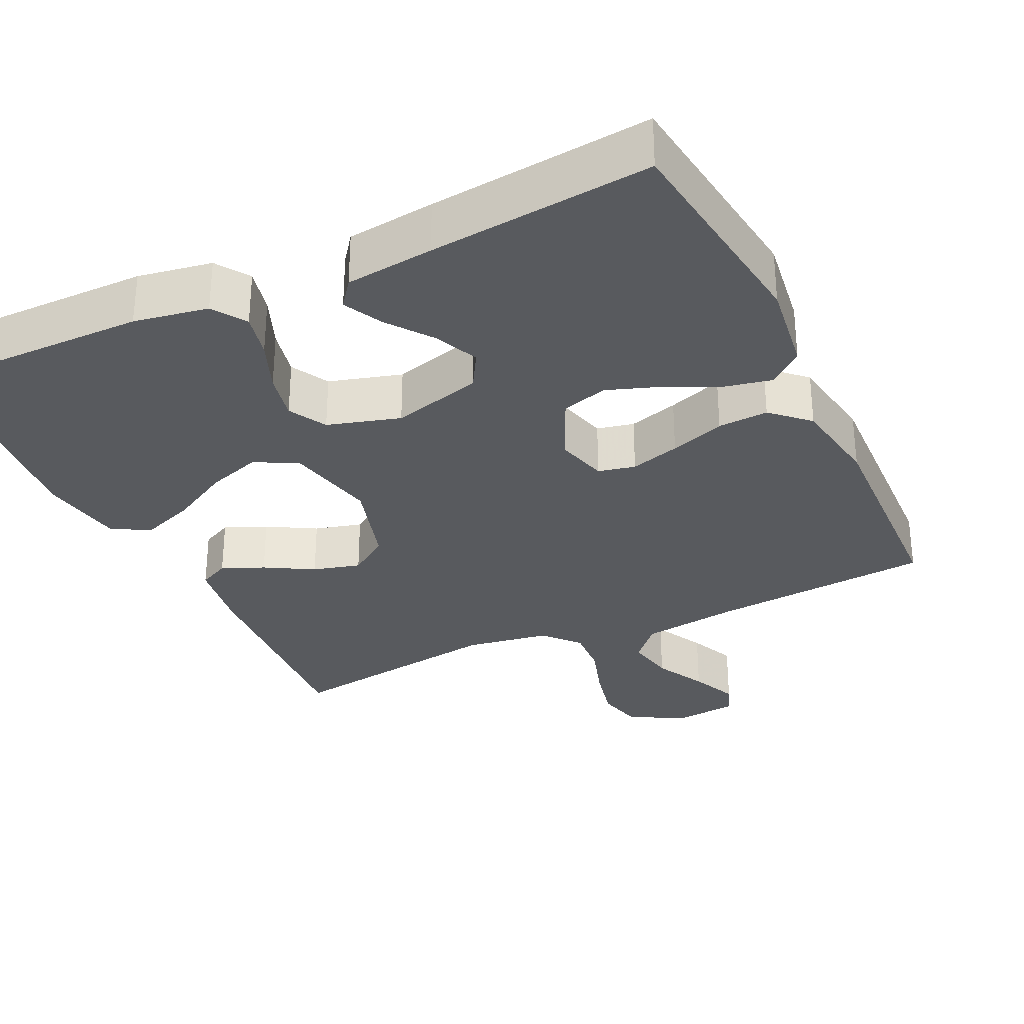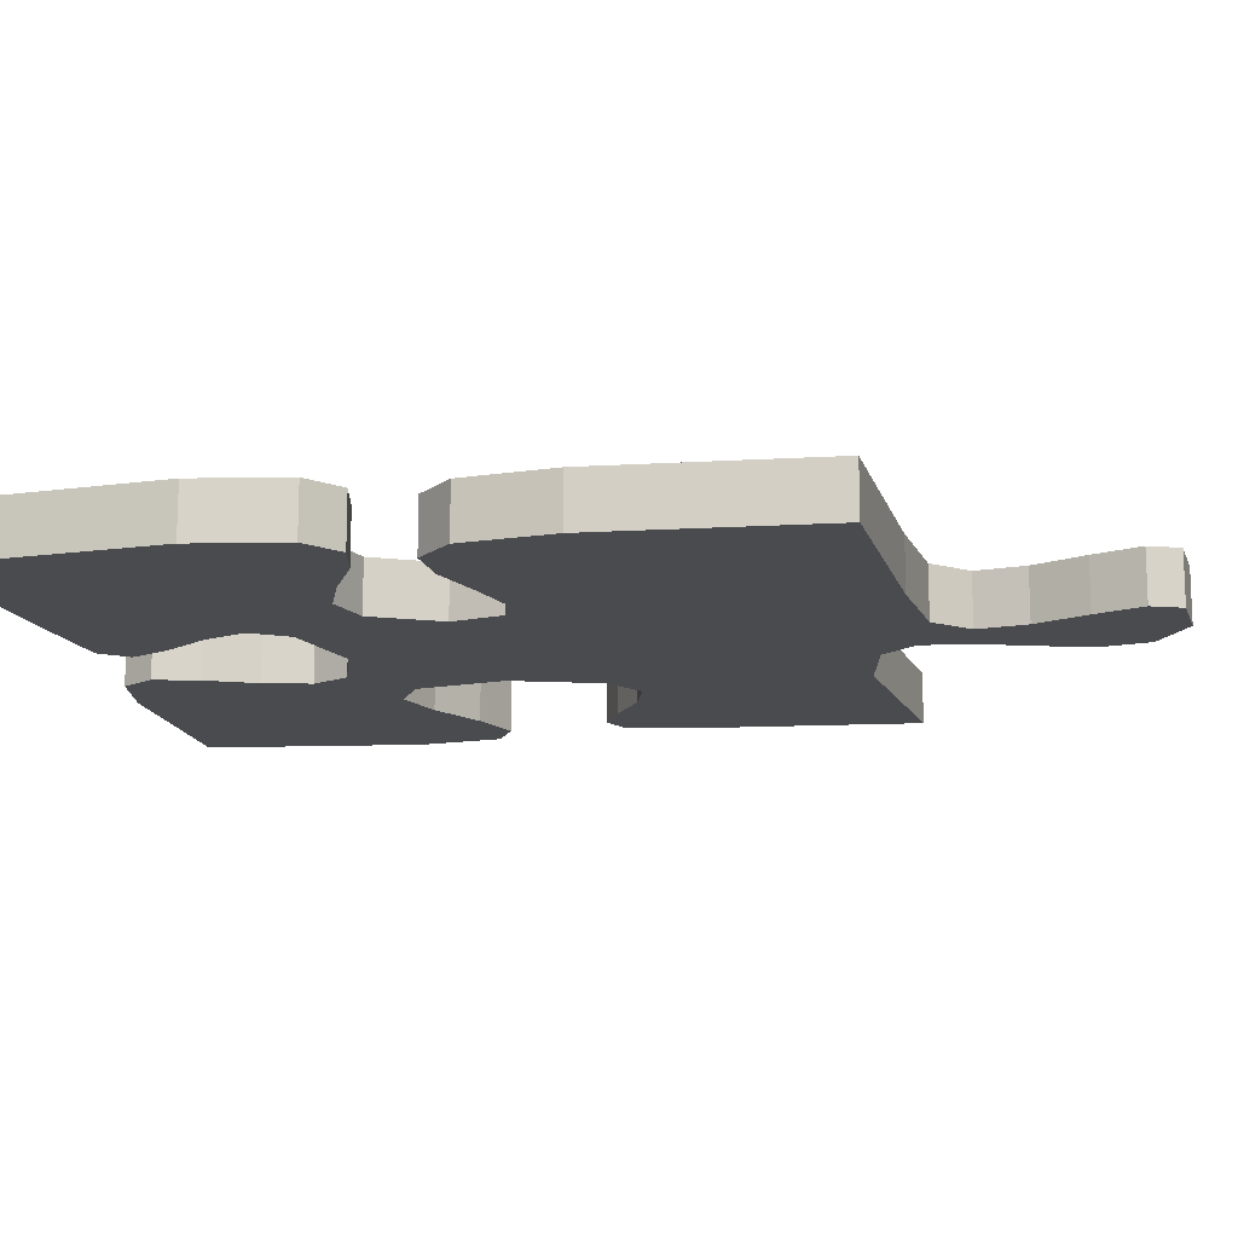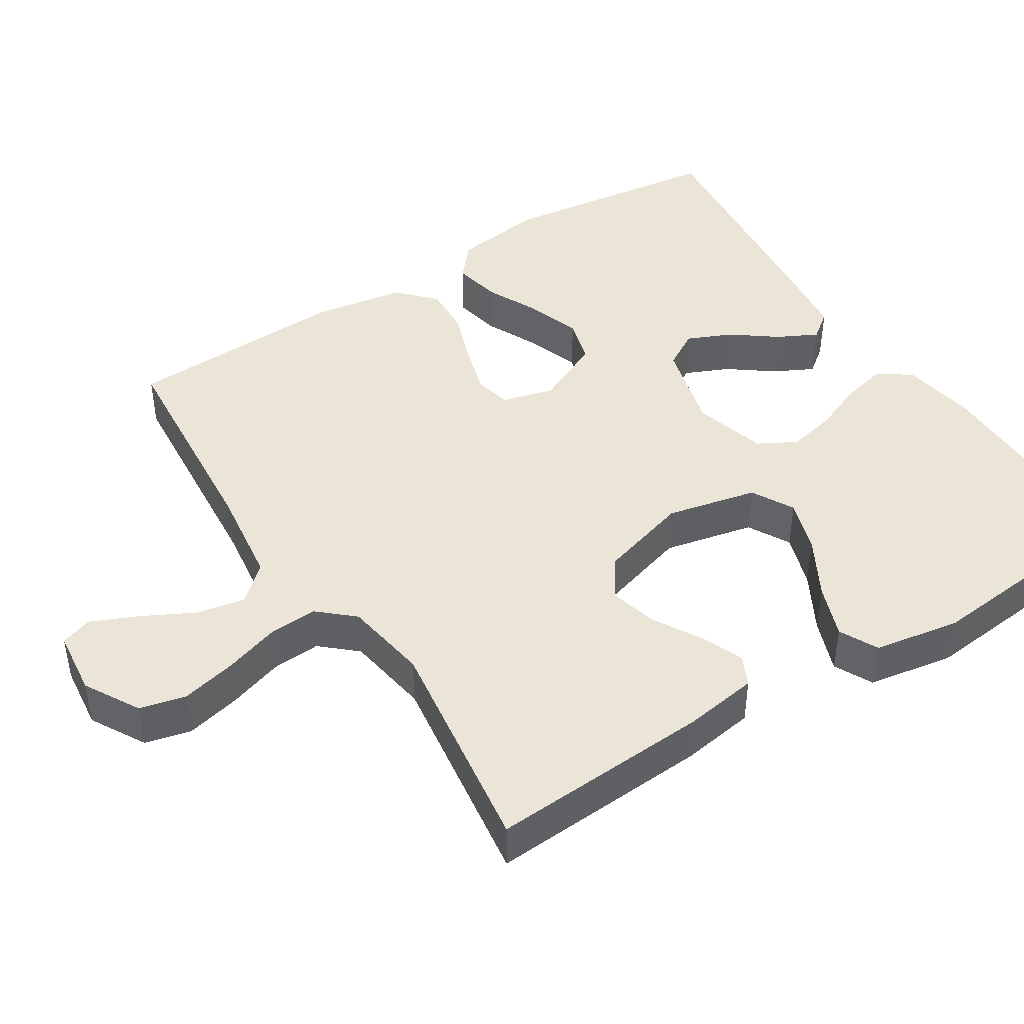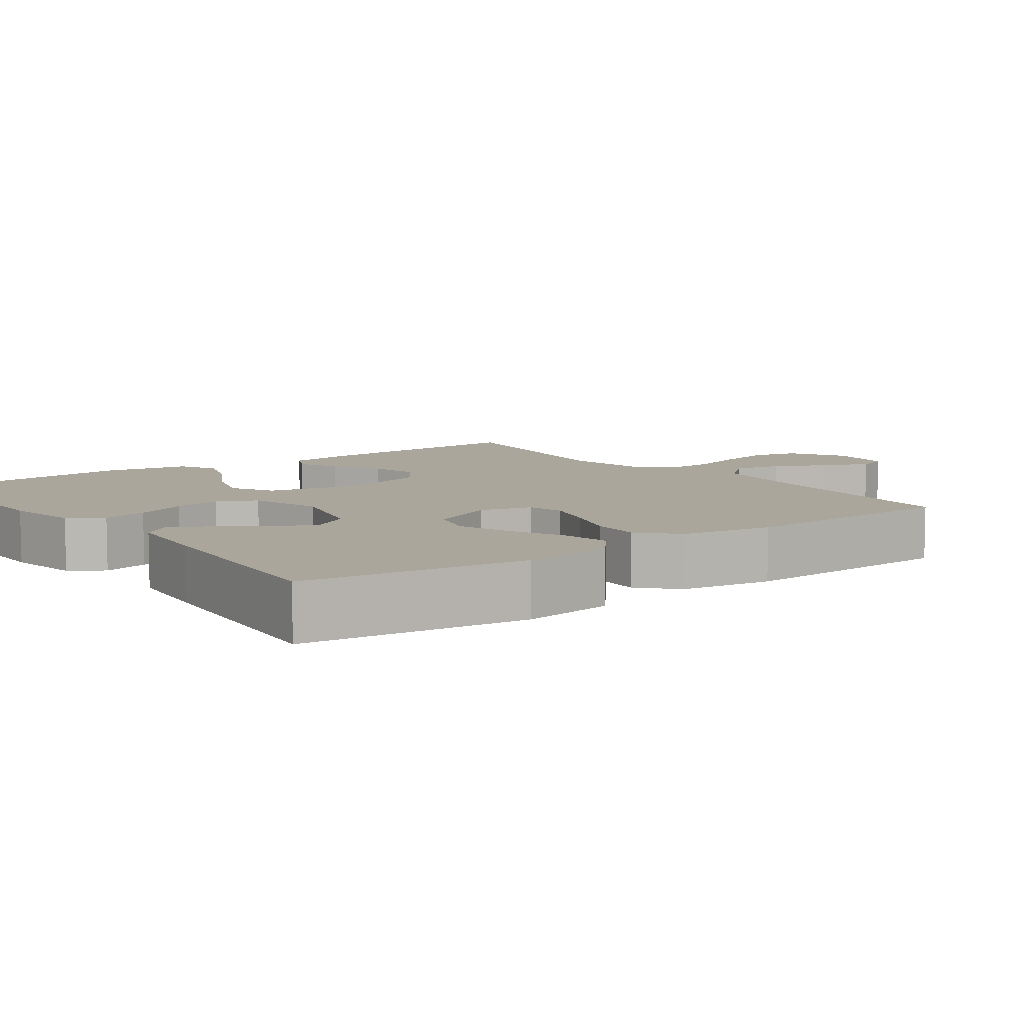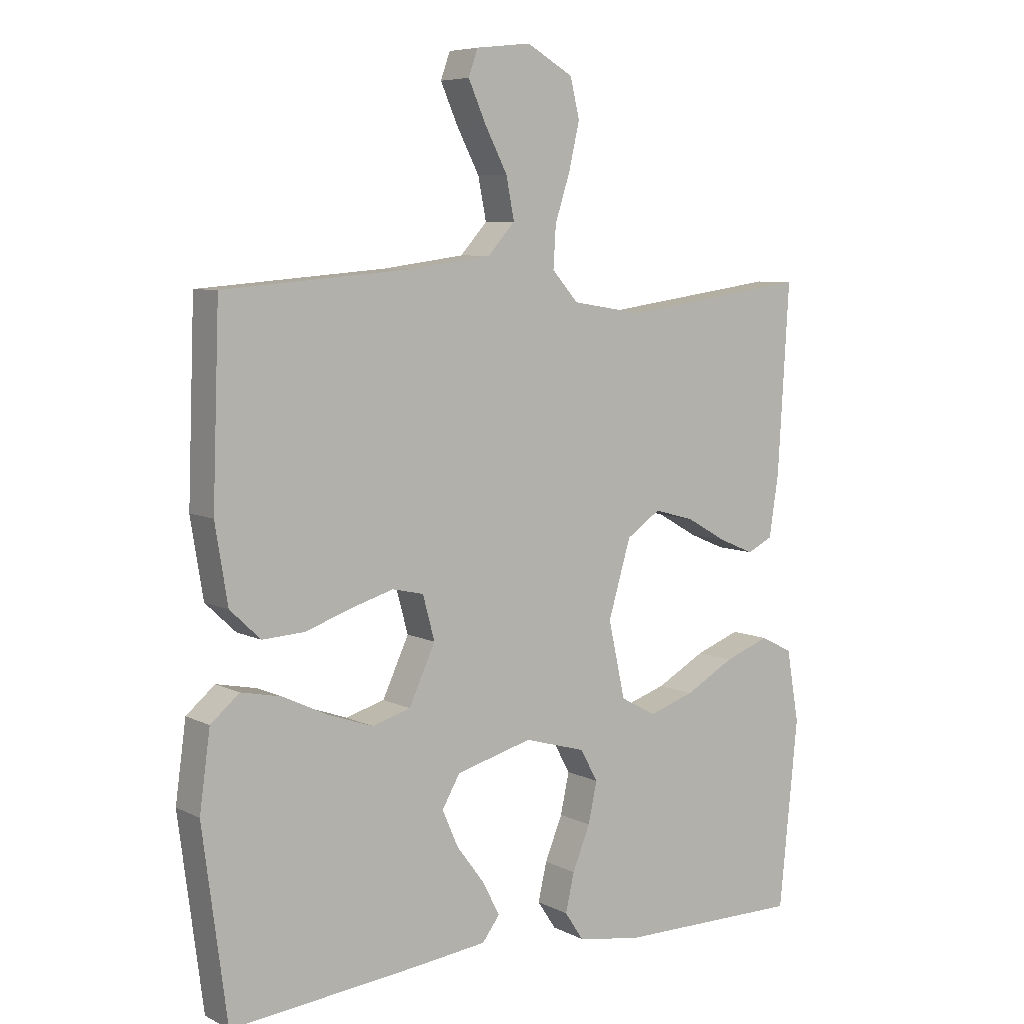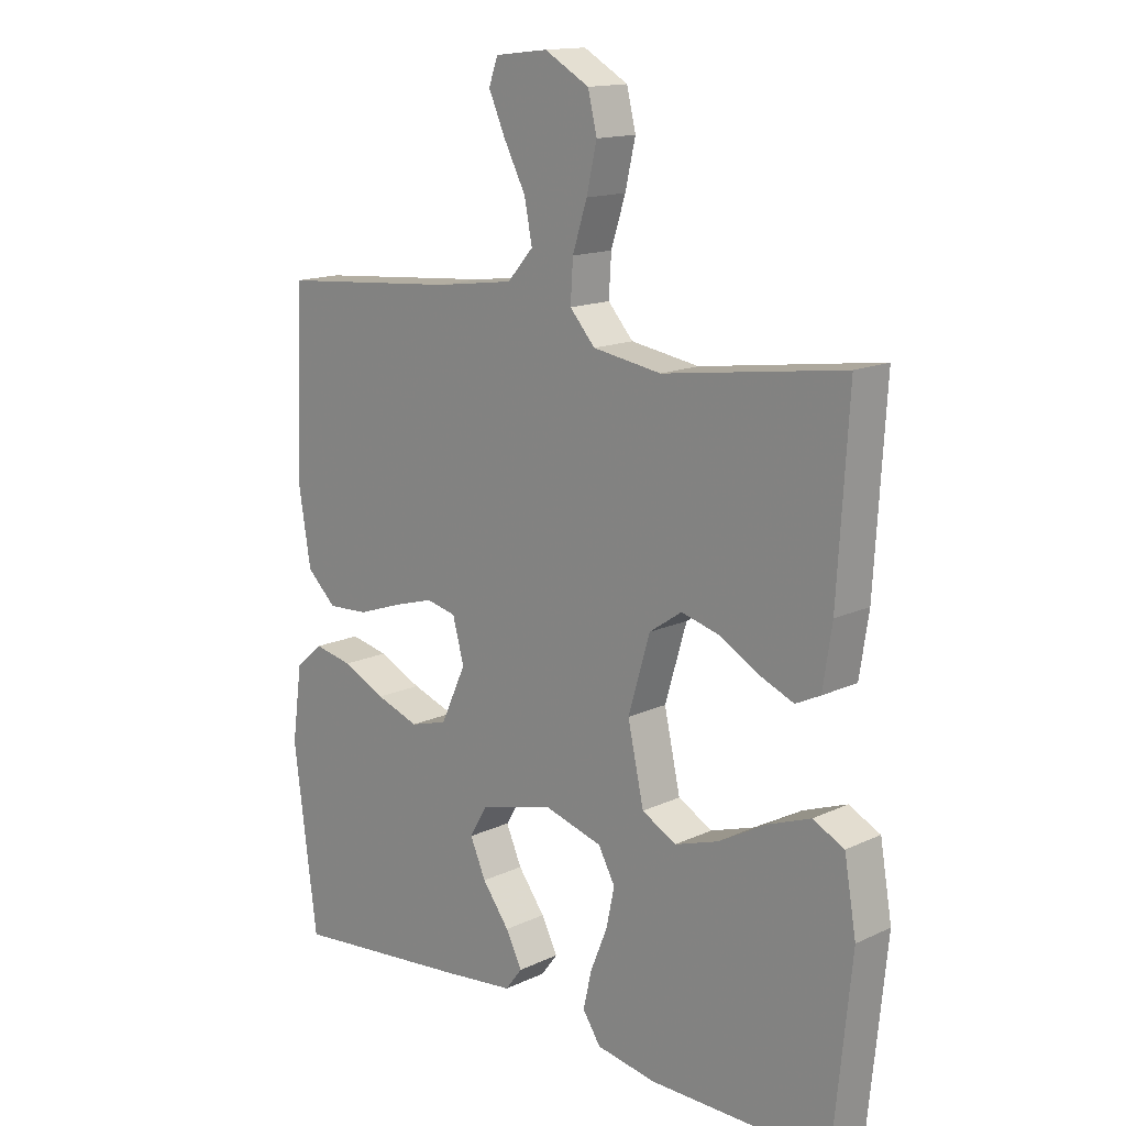
<metadata>
{"format":"obj","ext":"obj","renderer":"f3d","projection":"perspective","resolution":1024,"background":"white","views":[{"elev":-31.0,"azim":-154.7,"up":"+Y"},{"elev":-13.9,"azim":-80.3,"up":"+Y"},{"elev":44.2,"azim":57.5,"up":"+Y"},{"elev":8.0,"azim":-126.7,"up":"+Y"},{"elev":6.8,"azim":-35.3,"up":"+Z"},{"elev":14.8,"azim":44.9,"up":"+Z"}]}
</metadata>
<code>
v 0.5 0.07 -0.5
v 0.2 0.07 -0.499
v 0.1 0.07 -0.482
v 0.07 0.07 -0.437
v 0.084 0.07 -0.376
v 0.112 0.07 -0.307
v 0.126 0.07 -0.242
v 0.098 0.07 -0.191
v 0 0.07 -0.163
v -0.122 0.07 -0.196
v -0.151 0.07 -0.246
v -0.125 0.07 -0.305
v -0.08 0.07 -0.365
v -0.053 0.07 -0.418
v -0.081 0.07 -0.455
v -0.2 0.07 -0.469
v -0.5 0.07 -0.5
v -0.539 0.07 -0.2
v -0.522 0.07 -0.076
v -0.476 0.07 -0.037
v -0.412 0.07 -0.05
v -0.34 0.07 -0.084
v -0.268 0.07 -0.109
v -0.206 0.07 -0.091
v -0.164 0.07 0
v -0.183 0.07 0.07
v -0.233 0.07 0.081
v -0.3 0.07 0.061
v -0.374 0.07 0.035
v -0.442 0.07 0.031
v -0.491 0.07 0.077
v -0.511 0.07 0.2
v -0.5 0.07 0.5
v -0.2 0.07 0.525
v -0.069 0.07 0.543
v -0.026 0.07 0.591
v -0.039 0.07 0.657
v -0.075 0.07 0.726
v -0.103 0.07 0.789
v -0.088 0.07 0.831
v 0 0.07 0.841
v 0.074 0.07 0.799
v 0.089 0.07 0.737
v 0.072 0.07 0.663
v 0.048 0.07 0.588
v 0.044 0.07 0.522
v 0.086 0.07 0.475
v 0.2 0.07 0.457
v 0.5 0.07 0.5
v 0.482 0.07 0.2
v 0.467 0.07 0.101
v 0.426 0.07 0.081
v 0.369 0.07 0.105
v 0.304 0.07 0.142
v 0.24 0.07 0.159
v 0.186 0.07 0.122
v 0.15 0.07 0
v 0.177 0.07 -0.122
v 0.234 0.07 -0.153
v 0.307 0.07 -0.129
v 0.386 0.07 -0.085
v 0.458 0.07 -0.058
v 0.51 0.07 -0.084
v 0.53 0.07 -0.2
v 0.5 0 -0.5
v 0.2 0 -0.499
v 0.1 0 -0.482
v 0.07 0 -0.437
v 0.084 0 -0.376
v 0.112 0 -0.307
v 0.126 0 -0.242
v 0.098 0 -0.191
v 0 0 -0.163
v -0.122 0 -0.196
v -0.151 0 -0.246
v -0.125 0 -0.305
v -0.08 0 -0.365
v -0.053 0 -0.418
v -0.081 0 -0.455
v -0.2 0 -0.469
v -0.5 0 -0.5
v -0.539 0 -0.2
v -0.522 0 -0.076
v -0.476 0 -0.037
v -0.412 0 -0.05
v -0.34 0 -0.084
v -0.268 0 -0.109
v -0.206 0 -0.091
v -0.164 0 0
v -0.183 0 0.07
v -0.233 0 0.081
v -0.3 0 0.061
v -0.374 0 0.035
v -0.442 0 0.031
v -0.491 0 0.077
v -0.511 0 0.2
v -0.5 0 0.5
v -0.2 0 0.525
v -0.069 0 0.543
v -0.026 0 0.591
v -0.039 0 0.657
v -0.075 0 0.726
v -0.103 0 0.789
v -0.088 0 0.831
v 0 0 0.841
v 0.074 0 0.799
v 0.089 0 0.737
v 0.072 0 0.663
v 0.048 0 0.588
v 0.044 0 0.522
v 0.086 0 0.475
v 0.2 0 0.457
v 0.5 0 0.5
v 0.482 0 0.2
v 0.467 0 0.101
v 0.426 0 0.081
v 0.369 0 0.105
v 0.304 0 0.142
v 0.24 0 0.159
v 0.186 0 0.122
v 0.15 0 0
v 0.177 0 -0.122
v 0.234 0 -0.153
v 0.307 0 -0.129
v 0.386 0 -0.085
v 0.458 0 -0.058
v 0.51 0 -0.084
v 0.53 0 -0.2
f 4 5 6
f 3 4 6
f 2 3 6
f 1 2 6
f 64 1 6
f 63 64 6
f 62 63 6
f 61 62 6
f 60 61 6
f 59 60 6 7
f 58 59 7 8
f 57 58 8 9
f 56 57 9 10
f 52 53 54
f 51 52 54
f 50 51 54
f 49 50 54
f 48 49 54
f 47 48 54 55
f 46 47 55 56
f 43 44 45
f 42 43 45
f 41 42 45
f 40 41 45
f 39 40 45
f 38 39 45
f 37 38 45
f 36 37 45 46
f 46 56 10
f 36 46 10
f 35 36 10
f 32 33 34
f 31 32 34
f 30 31 34
f 29 30 34
f 28 29 34
f 27 28 34 35
f 20 21 22
f 19 20 22
f 18 19 22
f 17 18 22
f 16 17 22
f 15 16 22
f 14 15 22
f 13 14 22
f 12 13 22
f 11 12 22 23
f 10 11 23 24
f 26 27 35
f 25 26 35
f 25 35 10
f 10 24 25
f 70 69 68
f 70 68 67
f 70 67 66
f 70 66 65
f 70 65 128
f 70 128 127
f 70 127 126
f 70 126 125
f 70 125 124
f 71 70 124 123
f 72 71 123 122
f 73 72 122 121
f 74 73 121 120
f 118 117 116
f 118 116 115
f 118 115 114
f 118 114 113
f 118 113 112
f 119 118 112 111
f 120 119 111 110
f 109 108 107
f 109 107 106
f 109 106 105
f 109 105 104
f 109 104 103
f 109 103 102
f 109 102 101
f 110 109 101 100
f 74 120 110
f 74 110 100
f 74 100 99
f 98 97 96
f 98 96 95
f 98 95 94
f 98 94 93
f 98 93 92
f 99 98 92 91
f 86 85 84
f 86 84 83
f 86 83 82
f 86 82 81
f 86 81 80
f 86 80 79
f 86 79 78
f 86 78 77
f 86 77 76
f 87 86 76 75
f 88 87 75 74
f 99 91 90
f 99 90 89
f 74 99 89
f 89 88 74
f 1 65 66 2
f 2 66 67 3
f 3 67 68 4
f 4 68 69 5
f 5 69 70 6
f 6 70 71 7
f 7 71 72 8
f 8 72 73 9
f 9 73 74 10
f 10 74 75 11
f 11 75 76 12
f 12 76 77 13
f 13 77 78 14
f 14 78 79 15
f 15 79 80 16
f 16 80 81 17
f 17 81 82 18
f 18 82 83 19
f 19 83 84 20
f 20 84 85 21
f 21 85 86 22
f 22 86 87 23
f 23 87 88 24
f 24 88 89 25
f 25 89 90 26
f 26 90 91 27
f 27 91 92 28
f 28 92 93 29
f 29 93 94 30
f 30 94 95 31
f 31 95 96 32
f 32 96 97 33
f 33 97 98 34
f 34 98 99 35
f 35 99 100 36
f 36 100 101 37
f 37 101 102 38
f 38 102 103 39
f 39 103 104 40
f 40 104 105 41
f 41 105 106 42
f 42 106 107 43
f 43 107 108 44
f 44 108 109 45
f 45 109 110 46
f 46 110 111 47
f 47 111 112 48
f 48 112 113 49
f 49 113 114 50
f 50 114 115 51
f 51 115 116 52
f 52 116 117 53
f 53 117 118 54
f 54 118 119 55
f 55 119 120 56
f 56 120 121 57
f 57 121 122 58
f 58 122 123 59
f 59 123 124 60
f 60 124 125 61
f 61 125 126 62
f 62 126 127 63
f 63 127 128 64
f 64 128 65 1

</code>
